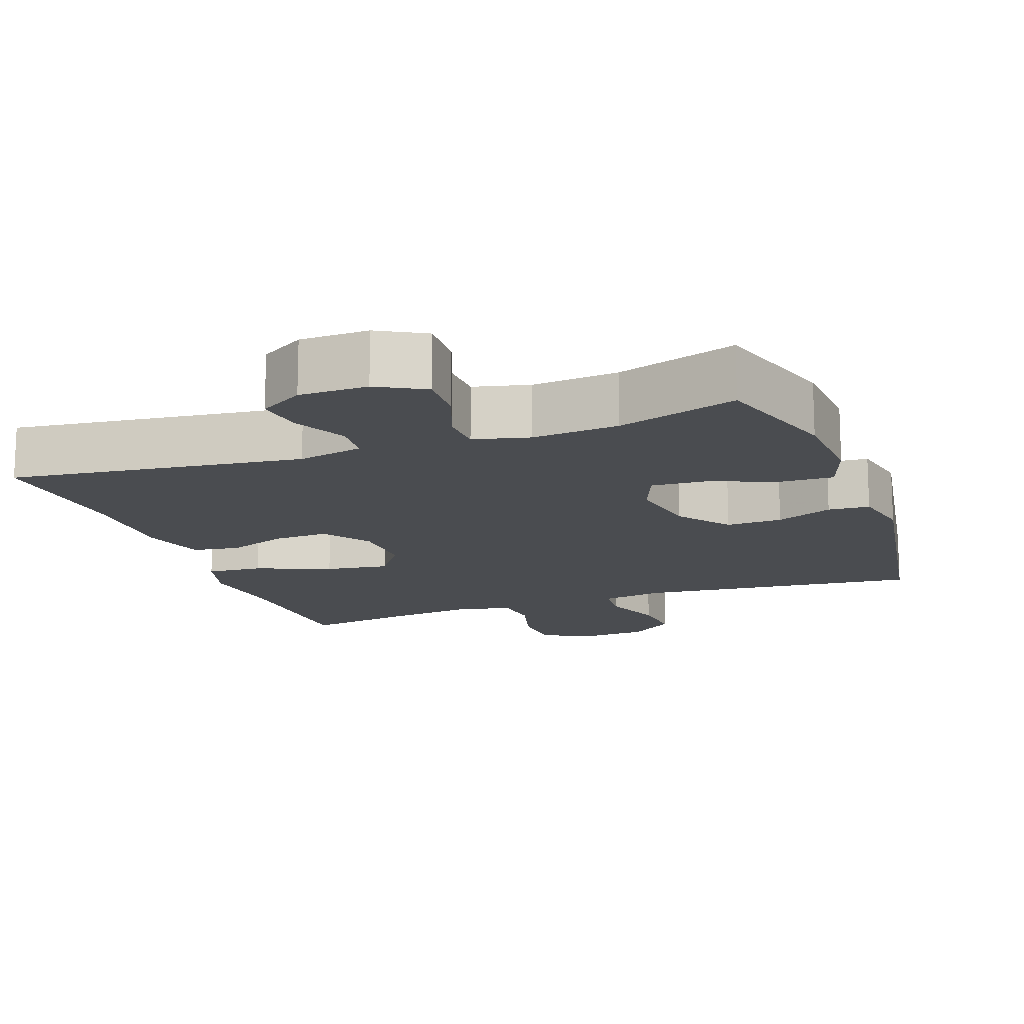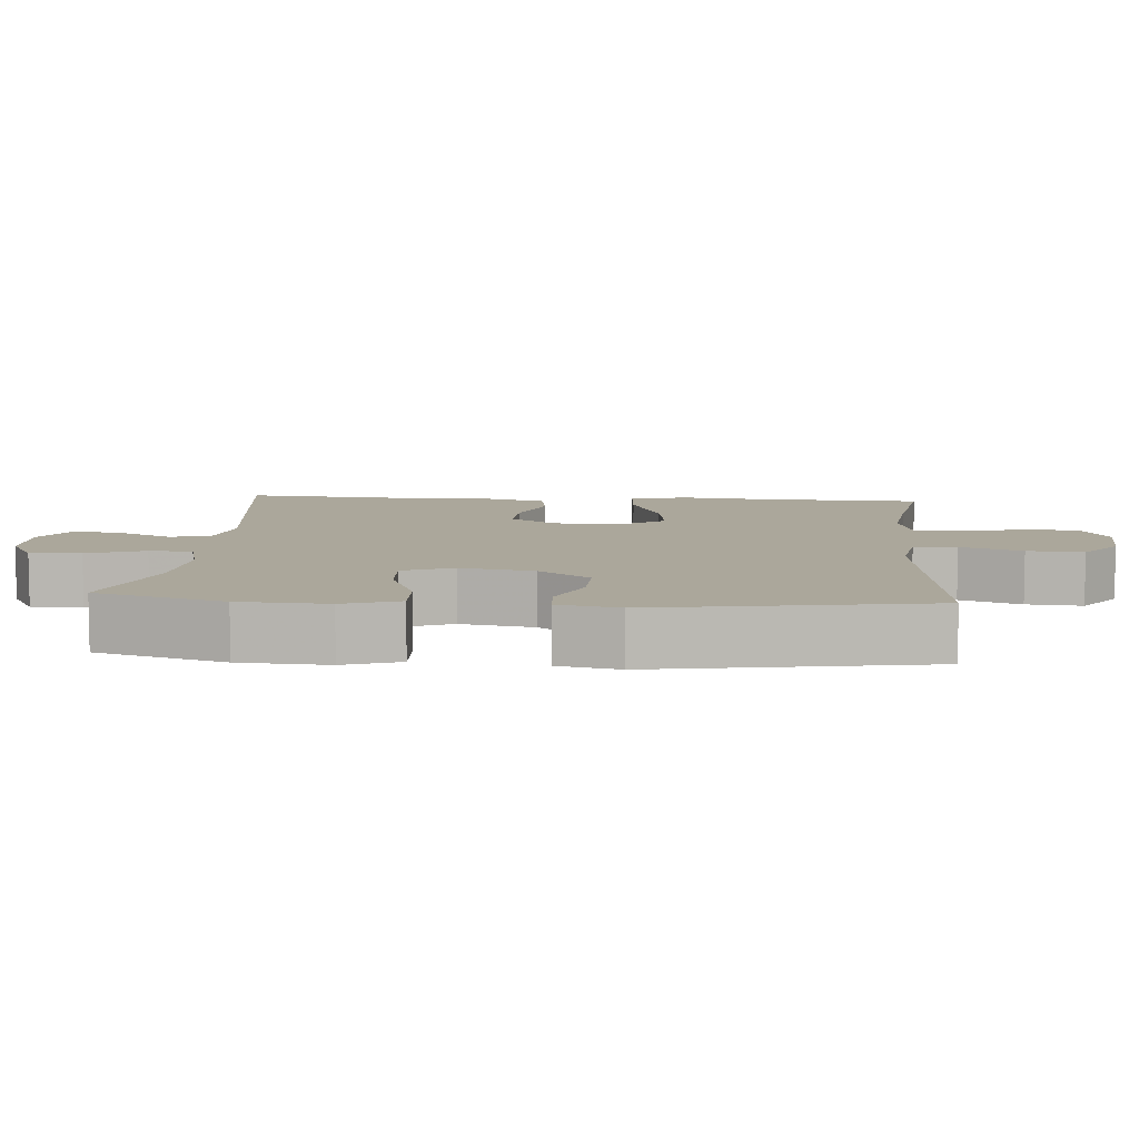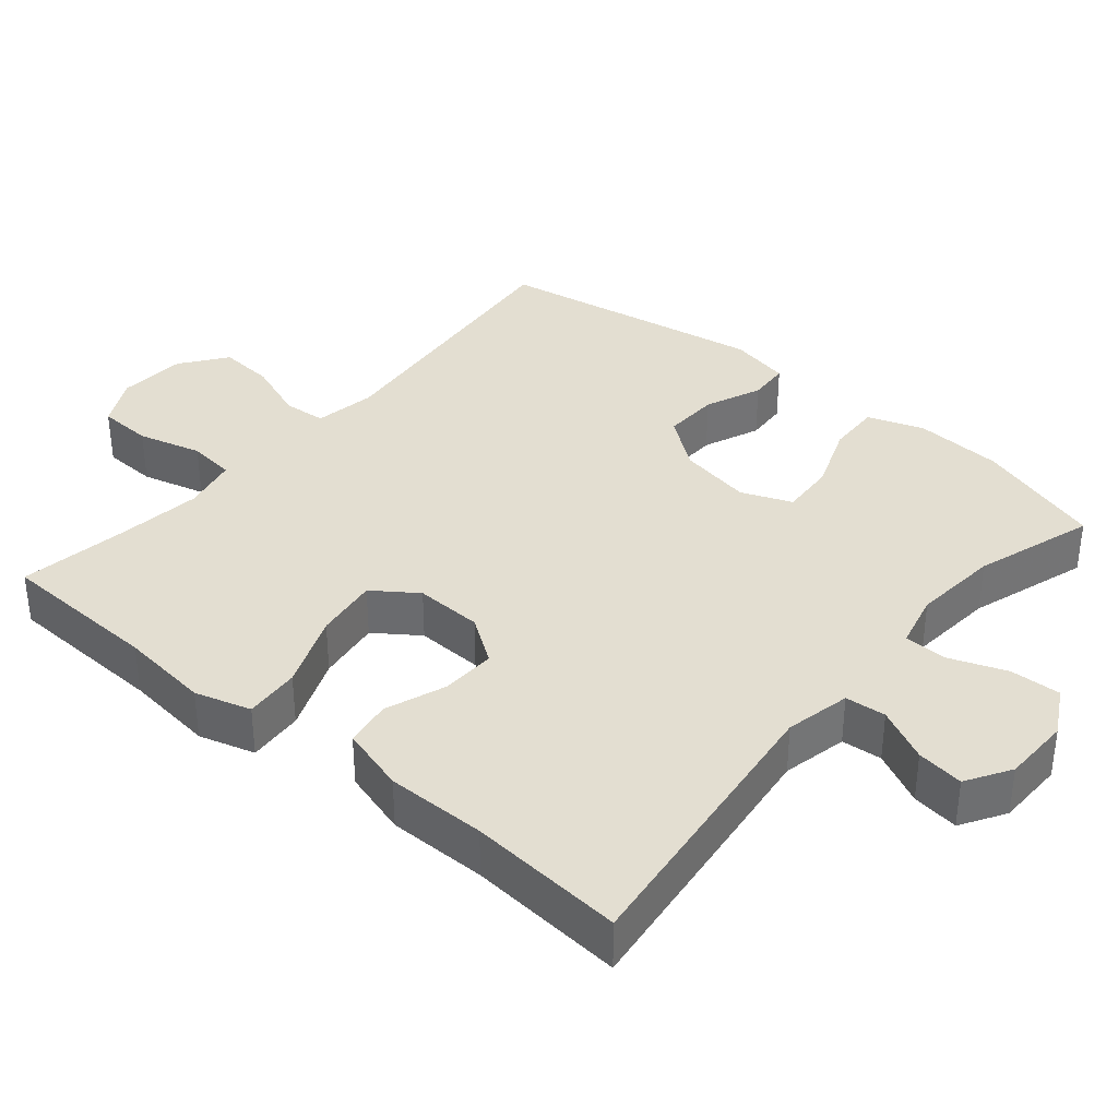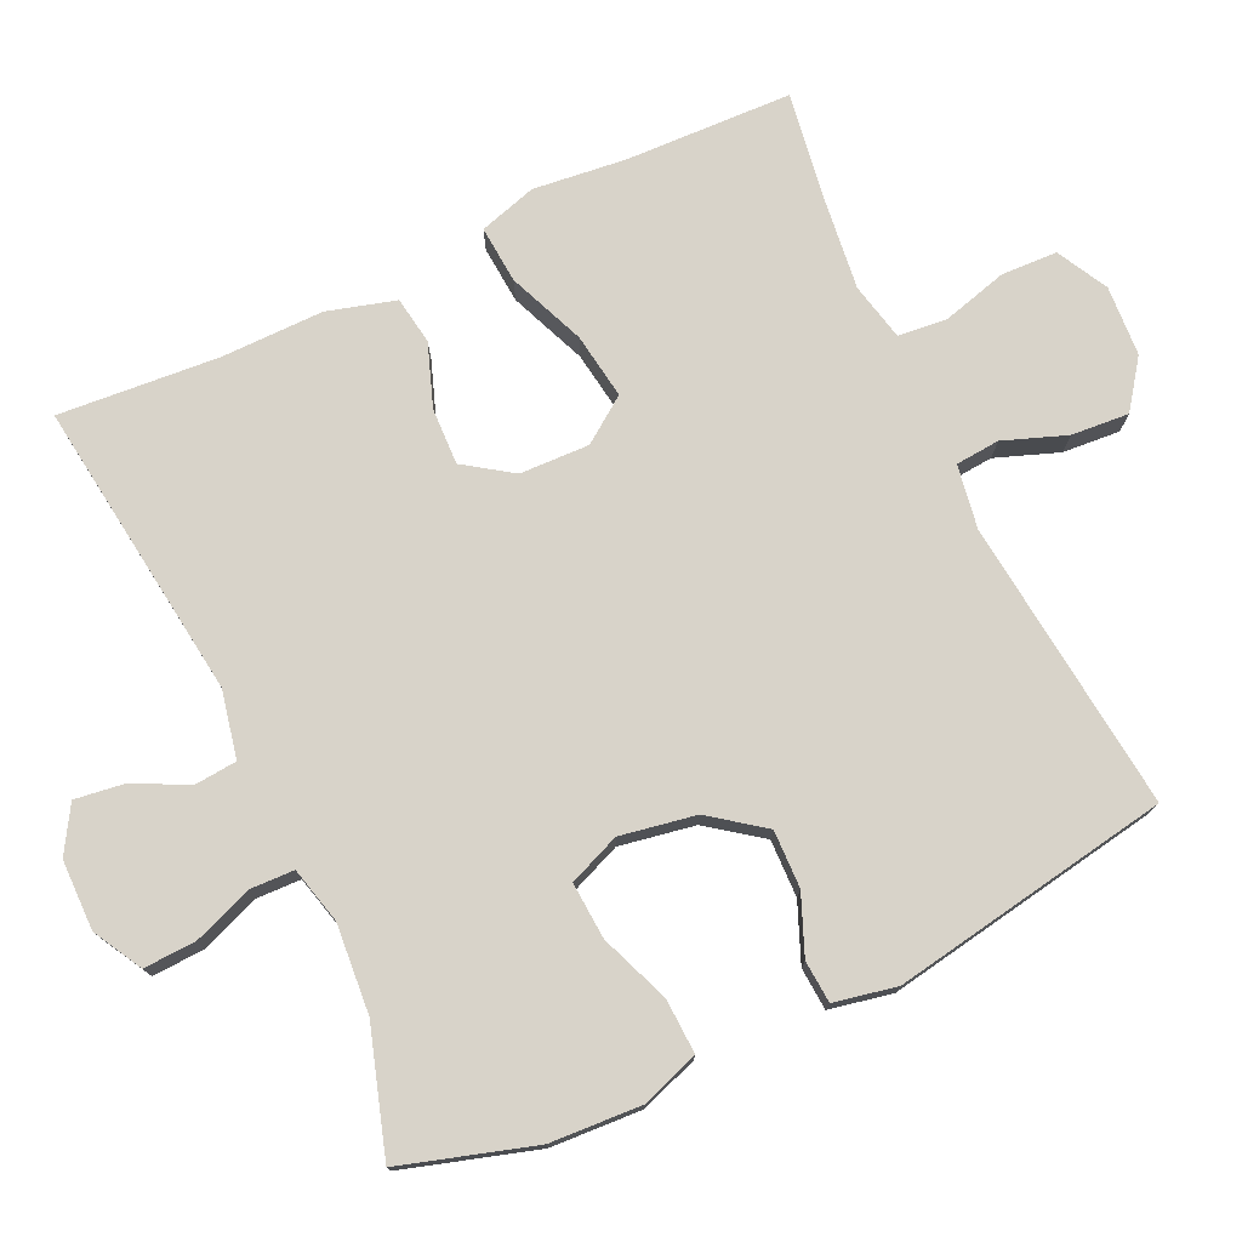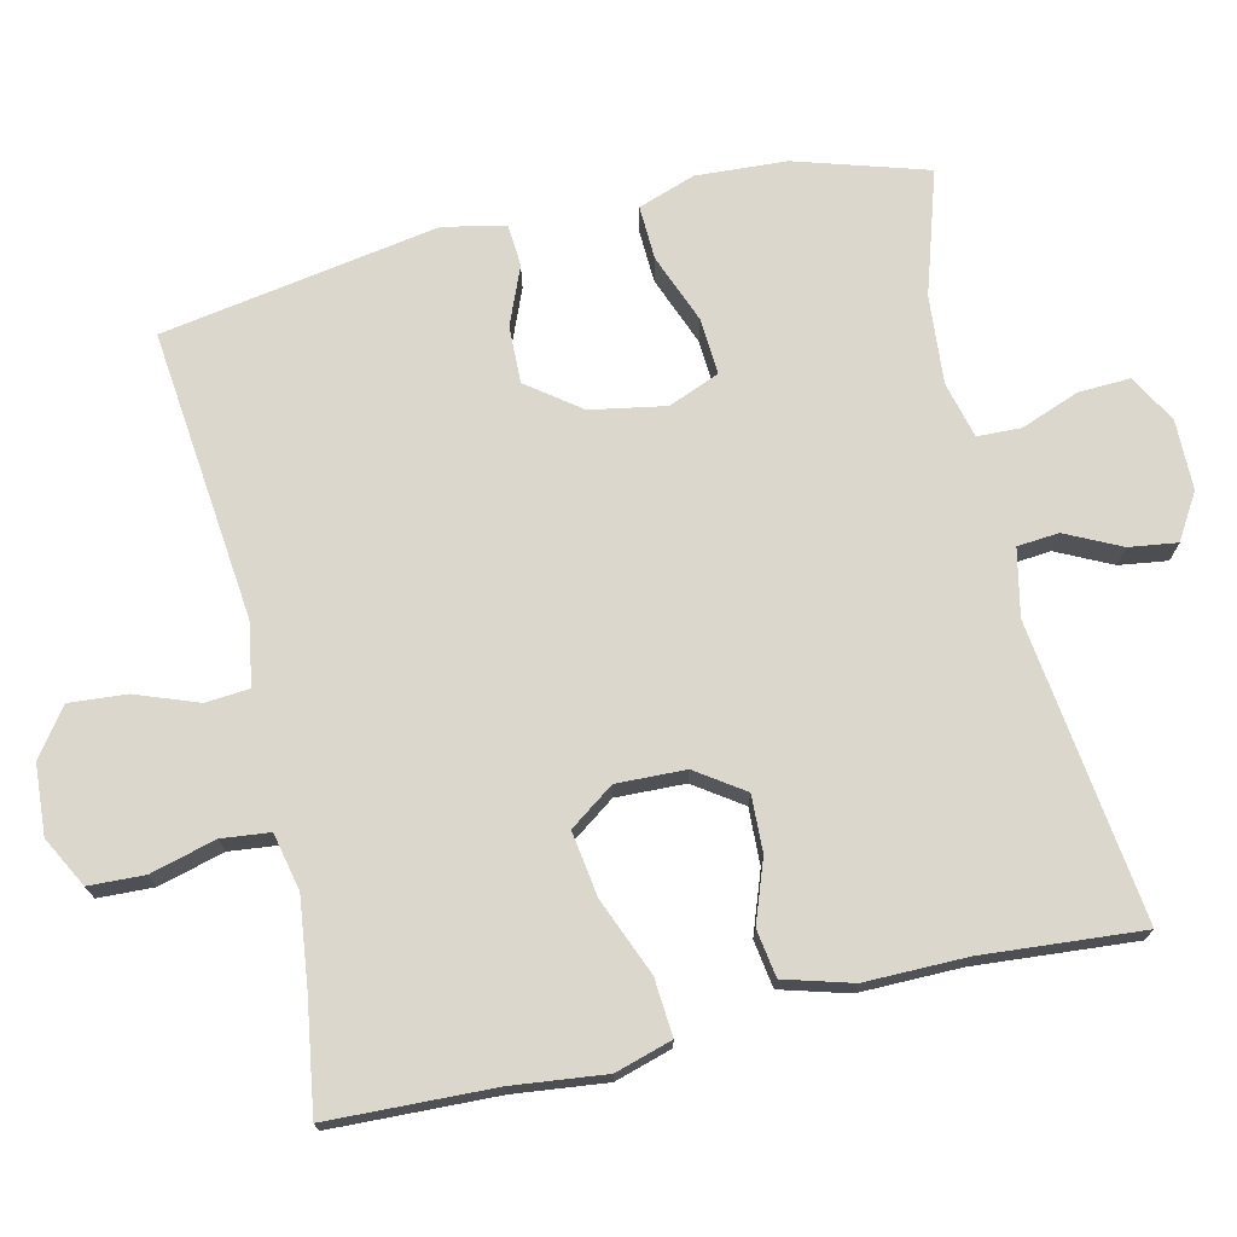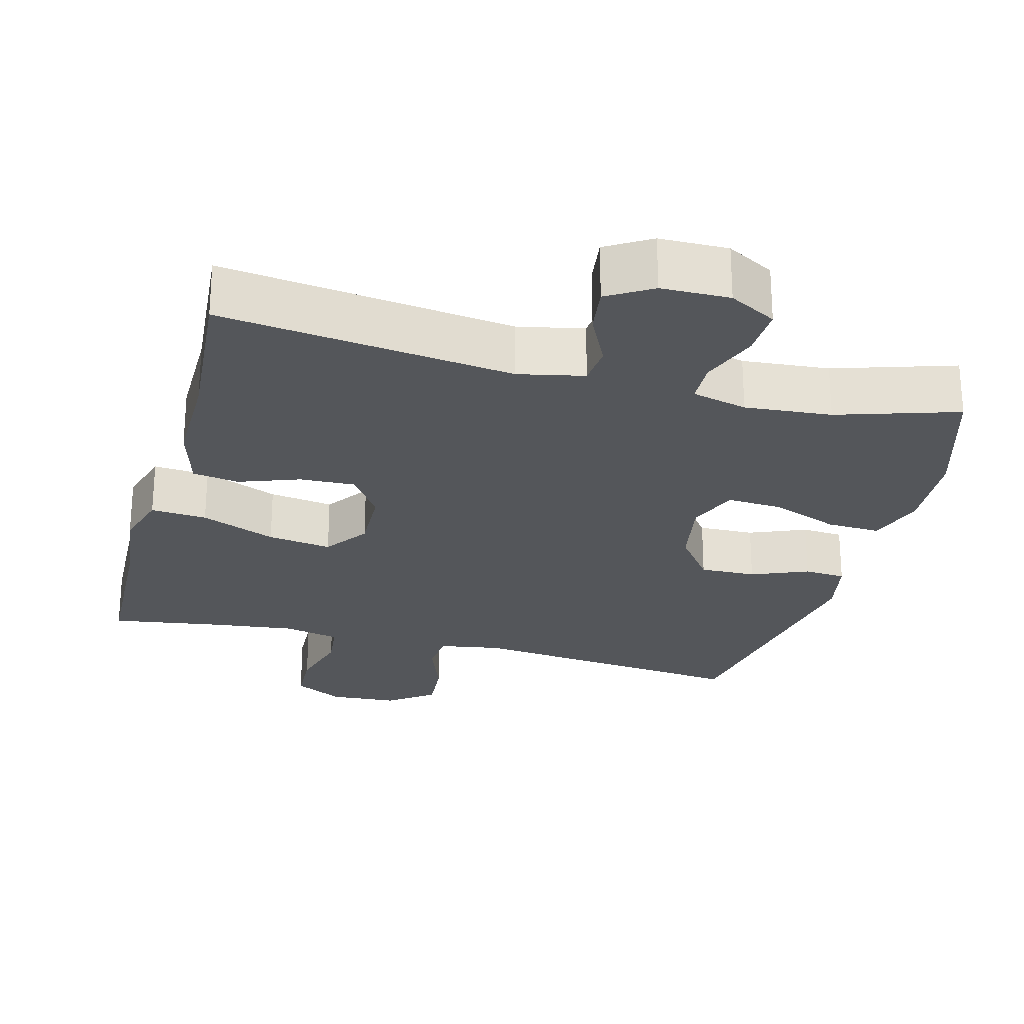
<metadata>
{"format":"obj","ext":"obj","renderer":"f3d","projection":"perspective","resolution":1024,"background":"white","views":[{"elev":-14.9,"azim":20.1,"up":"+Y"},{"elev":8.1,"azim":94.5,"up":"+Y"},{"elev":36.1,"azim":-49.7,"up":"+Y"},{"elev":75.8,"azim":64.9,"up":"+Y"},{"elev":72.8,"azim":-103.0,"up":"+Y"},{"elev":-25.4,"azim":-14.8,"up":"+Y"}]}
</metadata>
<code>
v -0.5 0.07 0.5
v -0.099 0.07 0.449
v -0.009 0.07 0.468
v -0.004 0.07 0.524
v -0.04 0.07 0.598
v -0.049 0.07 0.663
v 0.012 0.07 0.7
v 0.106 0.07 0.701
v 0.171 0.07 0.665
v 0.168 0.07 0.595
v 0.138 0.07 0.516
v 0.14 0.07 0.457
v 0.216 0.07 0.438
v 0.335 0.07 0.448
v 0.5 0.07 0.5
v 0.554 0.07 0.323
v 0.561 0.07 0.201
v 0.534 0.07 0.124
v 0.461 0.07 0.127
v 0.368 0.07 0.163
v 0.292 0.07 0.168
v 0.264 0.07 0.099
v 0.282 0.07 -0.002
v 0.335 0.07 -0.073
v 0.412 0.07 -0.071
v 0.49 0.07 -0.039
v 0.547 0.07 -0.043
v 0.564 0.07 -0.127
v 0.5 0.07 -0.5
v 0.109 0.07 -0.458
v 0.024 0.07 -0.472
v 0.019 0.07 -0.531
v 0.05 0.07 -0.615
v 0.056 0.07 -0.692
v -0.007 0.07 -0.738
v -0.101 0.07 -0.744
v -0.169 0.07 -0.708
v -0.172 0.07 -0.633
v -0.148 0.07 -0.545
v -0.155 0.07 -0.48
v -0.232 0.07 -0.463
v -0.349 0.07 -0.477
v -0.5 0.07 -0.5
v -0.508 0.07 -0.277
v -0.522 0.07 -0.153
v -0.499 0.07 -0.076
v -0.422 0.07 -0.082
v -0.319 0.07 -0.124
v -0.231 0.07 -0.137
v -0.188 0.07 -0.077
v -0.191 0.07 0.016
v -0.235 0.07 0.08
v -0.311 0.07 0.077
v -0.394 0.07 0.047
v -0.458 0.07 0.057
v -0.484 0.07 0.148
v -0.483 0.07 0.285
v -0.5 0 0.5
v -0.099 0 0.449
v -0.009 0 0.468
v -0.004 0 0.524
v -0.04 0 0.598
v -0.049 0 0.663
v 0.012 0 0.7
v 0.106 0 0.701
v 0.171 0 0.665
v 0.168 0 0.595
v 0.138 0 0.516
v 0.14 0 0.457
v 0.216 0 0.438
v 0.335 0 0.448
v 0.5 0 0.5
v 0.554 0 0.323
v 0.561 0 0.201
v 0.534 0 0.124
v 0.461 0 0.127
v 0.368 0 0.163
v 0.292 0 0.168
v 0.264 0 0.099
v 0.282 0 -0.002
v 0.335 0 -0.073
v 0.412 0 -0.071
v 0.49 0 -0.039
v 0.547 0 -0.043
v 0.564 0 -0.127
v 0.5 0 -0.5
v 0.109 0 -0.458
v 0.024 0 -0.472
v 0.019 0 -0.531
v 0.05 0 -0.615
v 0.056 0 -0.692
v -0.007 0 -0.738
v -0.101 0 -0.744
v -0.169 0 -0.708
v -0.172 0 -0.633
v -0.148 0 -0.545
v -0.155 0 -0.48
v -0.232 0 -0.463
v -0.349 0 -0.477
v -0.5 0 -0.5
v -0.508 0 -0.277
v -0.522 0 -0.153
v -0.499 0 -0.076
v -0.422 0 -0.082
v -0.319 0 -0.124
v -0.231 0 -0.137
v -0.188 0 -0.077
v -0.191 0 0.016
v -0.235 0 0.08
v -0.311 0 0.077
v -0.394 0 0.047
v -0.458 0 0.057
v -0.484 0 0.148
v -0.483 0 0.285
f 54 55 56 57
f 53 54 57 1
f 52 53 1 2
f 51 52 2 3
f 50 51 3
f 45 46 47 48
f 44 45 48 49
f 42 43 44 49
f 41 42 49 50
f 36 37 38 39
f 36 39 40
f 35 36 40
f 32 33 34 35
f 31 32 35 40
f 30 31 40 41
f 28 29 30
f 25 26 27 28
f 24 25 28 30
f 23 24 30 41
f 17 18 19 20
f 17 20 21
f 14 15 16 17
f 13 14 17 21
f 12 13 21 22
f 8 9 10 11
f 8 11 12
f 7 8 12
f 4 5 6 7
f 3 4 7 12
f 22 23 41 50
f 3 12 22 50
f 114 113 112 111
f 58 114 111 110
f 59 58 110 109
f 60 59 109 108
f 60 108 107
f 105 104 103 102
f 106 105 102 101
f 106 101 100 99
f 107 106 99 98
f 96 95 94 93
f 97 96 93
f 97 93 92
f 92 91 90 89
f 97 92 89 88
f 98 97 88 87
f 87 86 85
f 85 84 83 82
f 87 85 82 81
f 98 87 81 80
f 77 76 75 74
f 78 77 74
f 74 73 72 71
f 78 74 71 70
f 79 78 70 69
f 68 67 66 65
f 69 68 65
f 69 65 64
f 64 63 62 61
f 69 64 61 60
f 107 98 80 79
f 107 79 69 60
f 1 58 59 2
f 2 59 60 3
f 3 60 61 4
f 4 61 62 5
f 5 62 63 6
f 6 63 64 7
f 7 64 65 8
f 8 65 66 9
f 9 66 67 10
f 10 67 68 11
f 11 68 69 12
f 12 69 70 13
f 13 70 71 14
f 14 71 72 15
f 15 72 73 16
f 16 73 74 17
f 17 74 75 18
f 18 75 76 19
f 19 76 77 20
f 20 77 78 21
f 21 78 79 22
f 22 79 80 23
f 23 80 81 24
f 24 81 82 25
f 25 82 83 26
f 26 83 84 27
f 27 84 85 28
f 28 85 86 29
f 29 86 87 30
f 30 87 88 31
f 31 88 89 32
f 32 89 90 33
f 33 90 91 34
f 34 91 92 35
f 35 92 93 36
f 36 93 94 37
f 37 94 95 38
f 38 95 96 39
f 39 96 97 40
f 40 97 98 41
f 41 98 99 42
f 42 99 100 43
f 43 100 101 44
f 44 101 102 45
f 45 102 103 46
f 46 103 104 47
f 47 104 105 48
f 48 105 106 49
f 49 106 107 50
f 50 107 108 51
f 51 108 109 52
f 52 109 110 53
f 53 110 111 54
f 54 111 112 55
f 55 112 113 56
f 56 113 114 57
f 57 114 58 1

</code>
